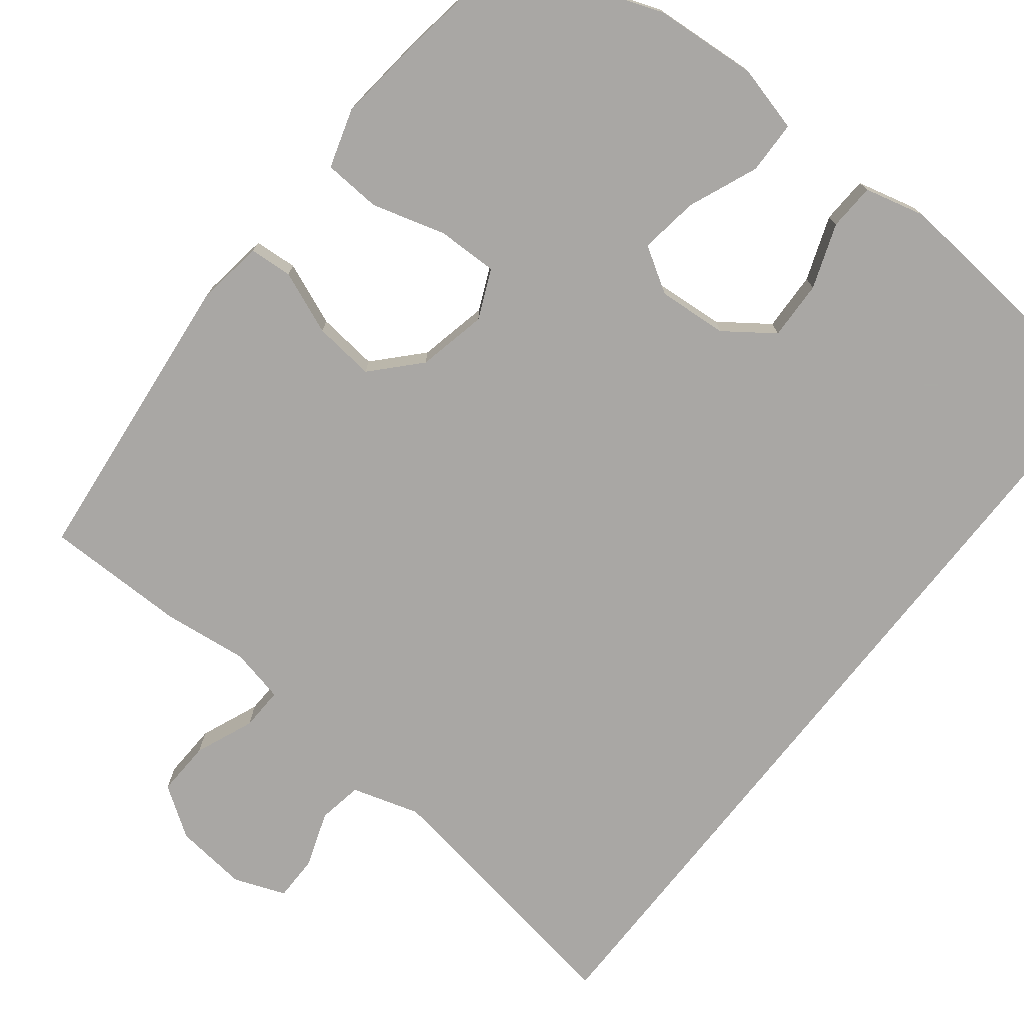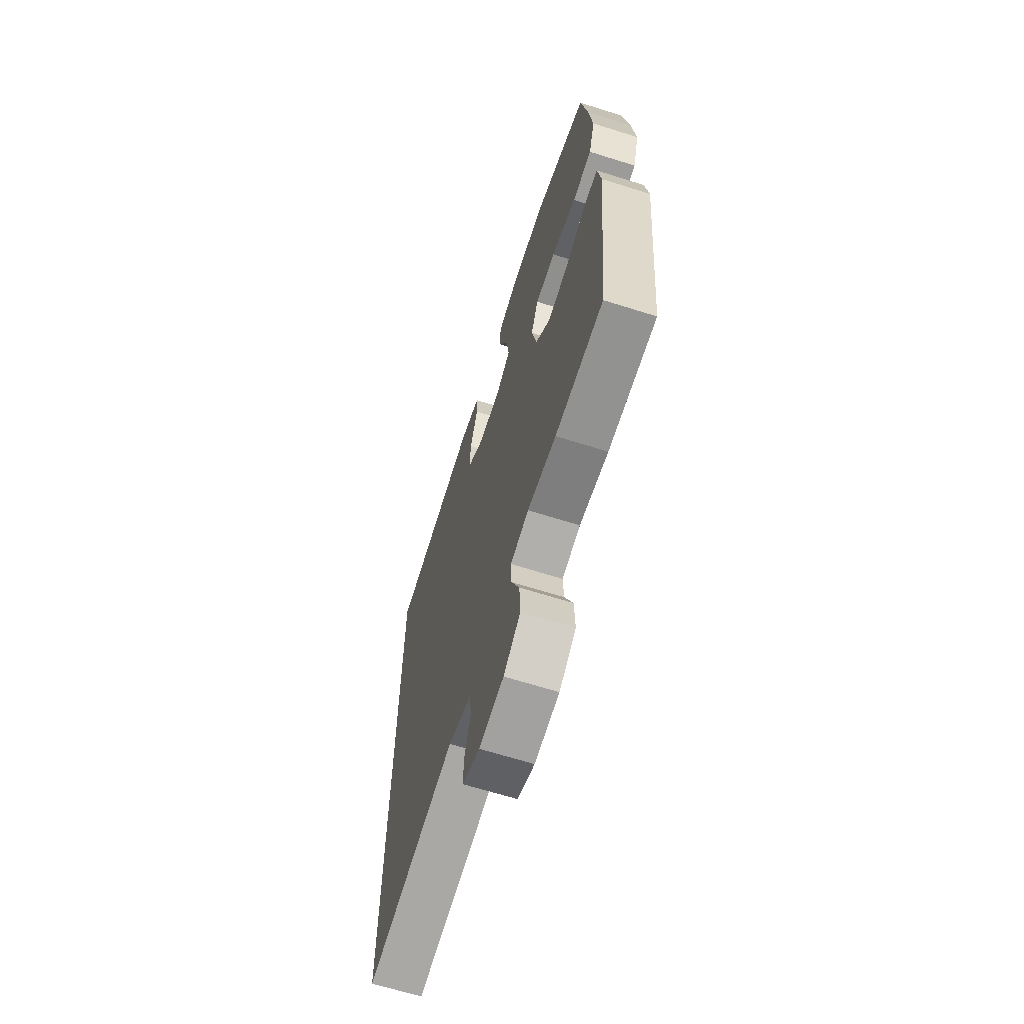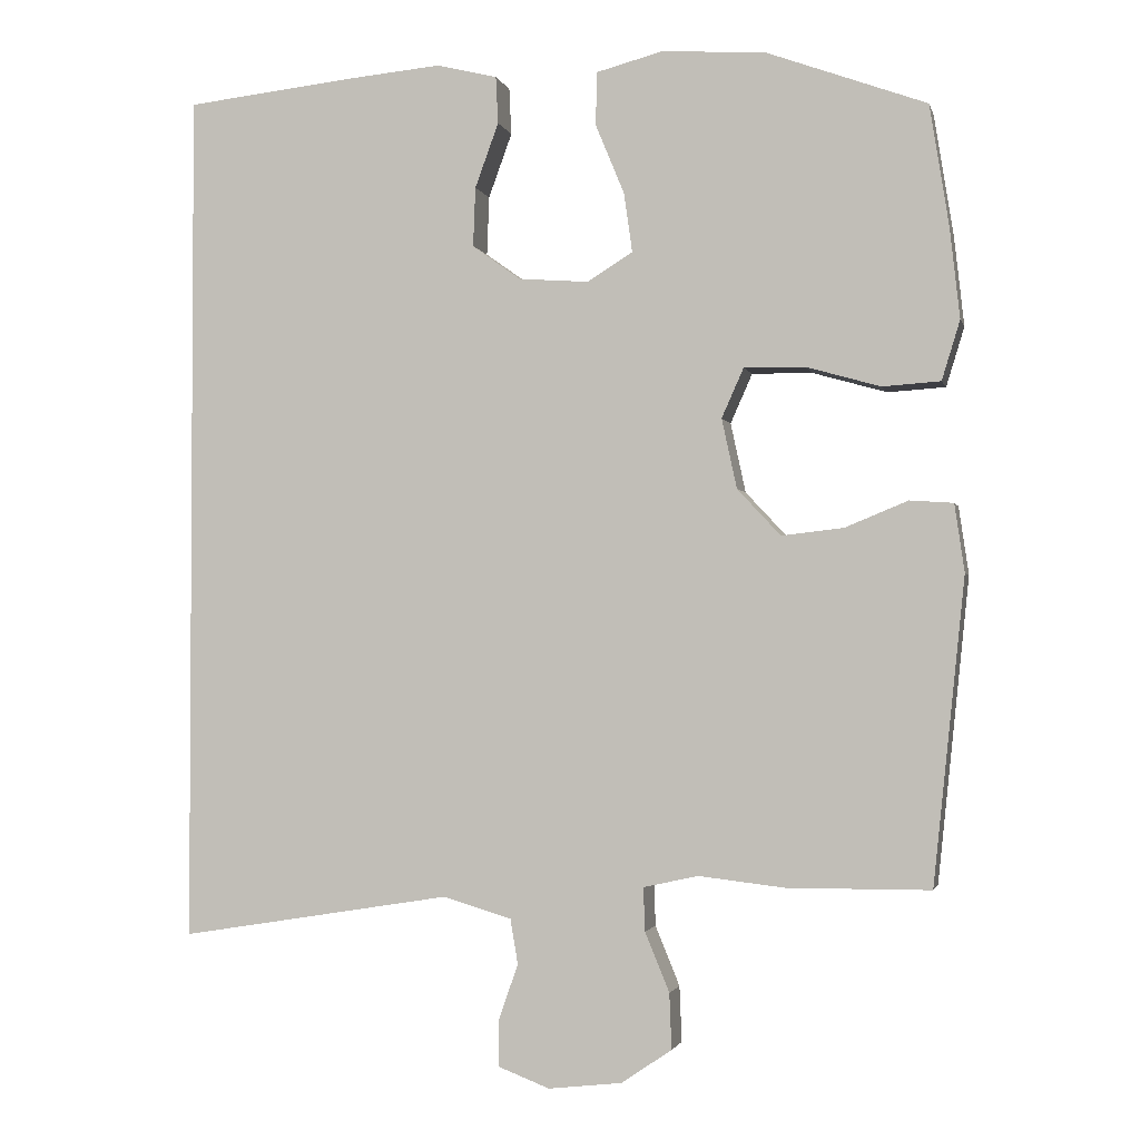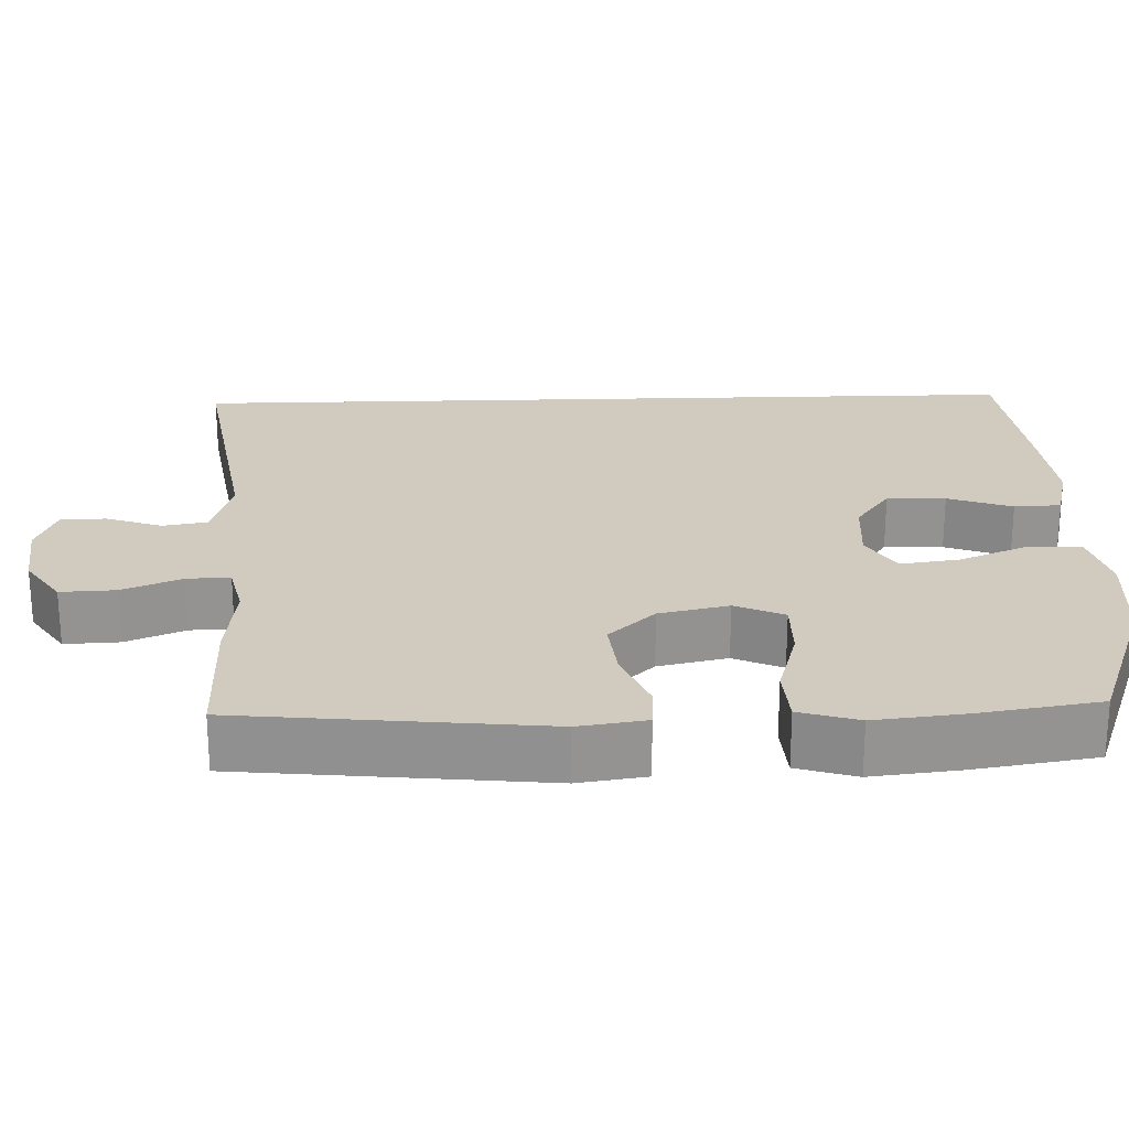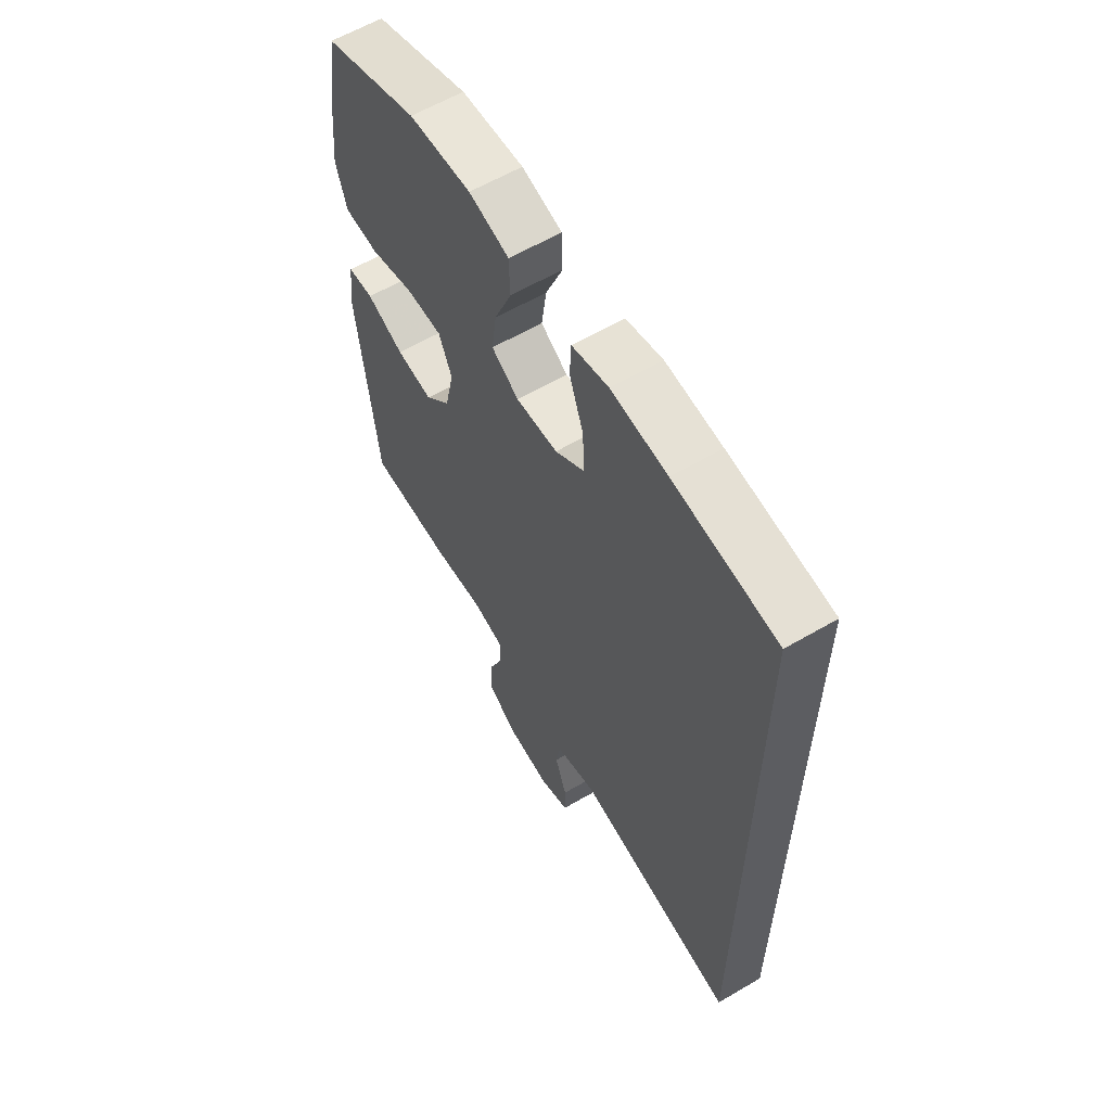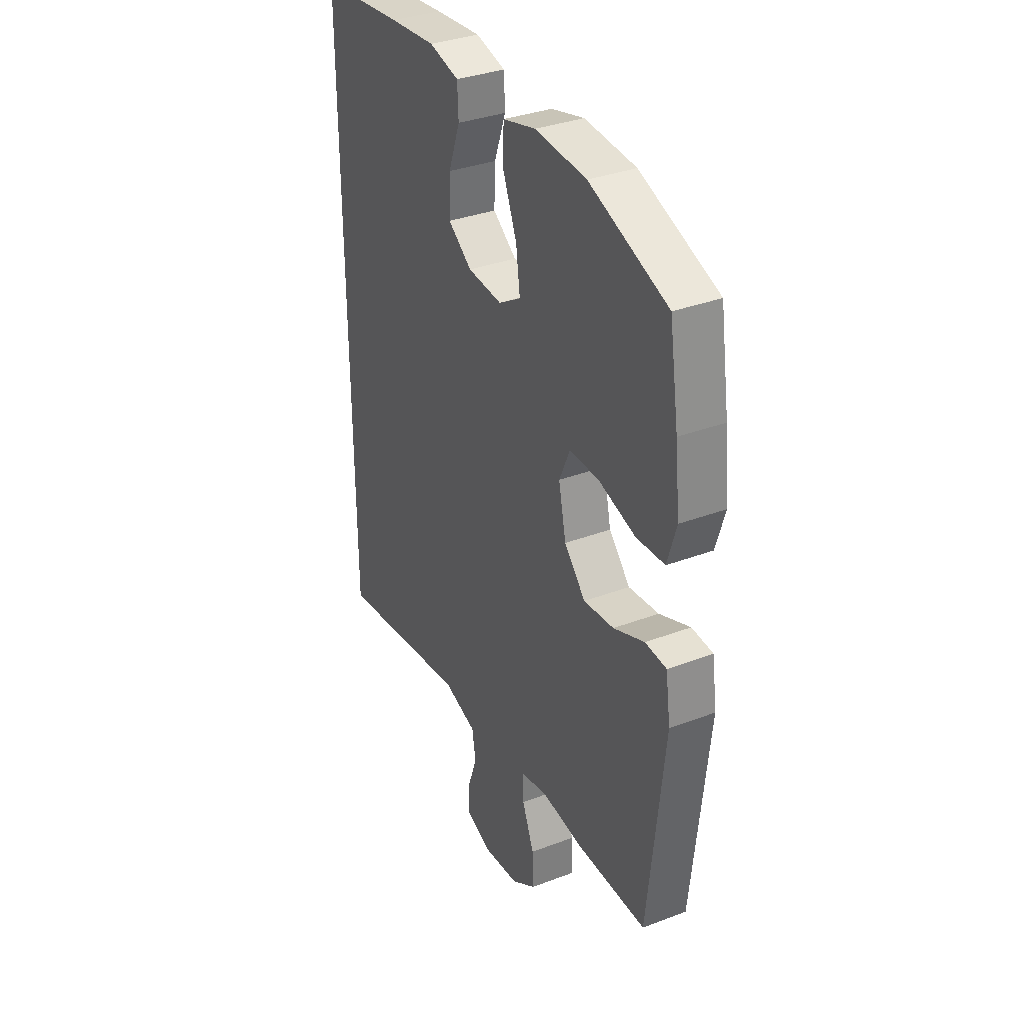
<metadata>
{"format":"obj","ext":"obj","renderer":"f3d","projection":"perspective","resolution":1024,"background":"white","views":[{"elev":-74.8,"azim":-38.1,"up":"+Y"},{"elev":-65.9,"azim":-107.6,"up":"+Z"},{"elev":-2.1,"azim":-166.7,"up":"+Z"},{"elev":23.6,"azim":-91.9,"up":"+Y"},{"elev":61.0,"azim":59.3,"up":"+Z"},{"elev":34.7,"azim":-116.9,"up":"+Z"}]}
</metadata>
<code>
v 0.5 0.07 0.55
v 0.5 0.07 -0.58
v 0.141 0.07 -0.522
v 0.051 0.07 -0.549
v 0.041 0.07 -0.608
v 0.067 0.07 -0.682
v 0.067 0.07 -0.742
v -0.001 0.07 -0.768
v -0.098 0.07 -0.757
v -0.164 0.07 -0.712
v -0.161 0.07 -0.639
v -0.129 0.07 -0.561
v -0.127 0.07 -0.504
v -0.199 0.07 -0.488
v -0.312 0.07 -0.501
v -0.5 0.07 -0.5
v -0.542 0.07 -0.1
v -0.529 0.07 -0.011
v -0.472 0.07 -0.007
v -0.389 0.07 -0.041
v -0.308 0.07 -0.05
v -0.251 0.07 0.011
v -0.231 0.07 0.103
v -0.26 0.07 0.168
v -0.34 0.07 0.167
v -0.438 0.07 0.139
v -0.514 0.07 0.144
v -0.538 0.07 0.222
v -0.525 0.07 0.341
v -0.5 0.07 0.5
v -0.291 0.07 0.577
v -0.154 0.07 0.587
v -0.066 0.07 0.564
v -0.064 0.07 0.494
v -0.102 0.07 0.402
v -0.113 0.07 0.324
v -0.053 0.07 0.287
v 0.039 0.07 0.294
v 0.103 0.07 0.34
v 0.1 0.07 0.418
v 0.069 0.07 0.503
v 0.072 0.07 0.565
v 0.152 0.07 0.585
v 0.275 0.07 0.574
v 0.5 0 0.55
v 0.5 0 -0.58
v 0.141 0 -0.522
v 0.051 0 -0.549
v 0.041 0 -0.608
v 0.067 0 -0.682
v 0.067 0 -0.742
v -0.001 0 -0.768
v -0.098 0 -0.757
v -0.164 0 -0.712
v -0.161 0 -0.639
v -0.129 0 -0.561
v -0.127 0 -0.504
v -0.199 0 -0.488
v -0.312 0 -0.501
v -0.5 0 -0.5
v -0.542 0 -0.1
v -0.529 0 -0.011
v -0.472 0 -0.007
v -0.389 0 -0.041
v -0.308 0 -0.05
v -0.251 0 0.011
v -0.231 0 0.103
v -0.26 0 0.168
v -0.34 0 0.167
v -0.438 0 0.139
v -0.514 0 0.144
v -0.538 0 0.222
v -0.525 0 0.341
v -0.5 0 0.5
v -0.291 0 0.577
v -0.154 0 0.587
v -0.066 0 0.564
v -0.064 0 0.494
v -0.102 0 0.402
v -0.113 0 0.324
v -0.053 0 0.287
v 0.039 0 0.294
v 0.103 0 0.34
v 0.1 0 0.418
v 0.069 0 0.503
v 0.072 0 0.565
v 0.152 0 0.585
v 0.275 0 0.574
f 44 1 2
f 43 44 2
f 42 43 2
f 41 42 2
f 40 41 2
f 39 40 2 3
f 38 39 3 4
f 37 38 4 5
f 36 37 5
f 33 34 35
f 32 33 35
f 31 32 35
f 30 31 35
f 29 30 35
f 28 29 35
f 27 28 35
f 26 27 35
f 25 26 35
f 24 25 35 36
f 23 24 36
f 22 23 36 5
f 18 19 20
f 17 18 20
f 16 17 20
f 15 16 20
f 14 15 20
f 13 14 20 21
f 10 11 12
f 9 10 12
f 8 9 12
f 7 8 12
f 6 7 12
f 5 6 12
f 5 12 13
f 5 13 21 22
f 46 45 88
f 46 88 87
f 46 87 86
f 46 86 85
f 46 85 84
f 47 46 84 83
f 48 47 83 82
f 49 48 82 81
f 49 81 80
f 79 78 77
f 79 77 76
f 79 76 75
f 79 75 74
f 79 74 73
f 79 73 72
f 79 72 71
f 79 71 70
f 79 70 69
f 80 79 69 68
f 80 68 67
f 49 80 67 66
f 64 63 62
f 64 62 61
f 64 61 60
f 64 60 59
f 64 59 58
f 65 64 58 57
f 56 55 54
f 56 54 53
f 56 53 52
f 56 52 51
f 56 51 50
f 56 50 49
f 57 56 49
f 66 65 57 49
f 1 45 46 2
f 2 46 47 3
f 3 47 48 4
f 4 48 49 5
f 5 49 50 6
f 6 50 51 7
f 7 51 52 8
f 8 52 53 9
f 9 53 54 10
f 10 54 55 11
f 11 55 56 12
f 12 56 57 13
f 13 57 58 14
f 14 58 59 15
f 15 59 60 16
f 16 60 61 17
f 17 61 62 18
f 18 62 63 19
f 19 63 64 20
f 20 64 65 21
f 21 65 66 22
f 22 66 67 23
f 23 67 68 24
f 24 68 69 25
f 25 69 70 26
f 26 70 71 27
f 27 71 72 28
f 28 72 73 29
f 29 73 74 30
f 30 74 75 31
f 31 75 76 32
f 32 76 77 33
f 33 77 78 34
f 34 78 79 35
f 35 79 80 36
f 36 80 81 37
f 37 81 82 38
f 38 82 83 39
f 39 83 84 40
f 40 84 85 41
f 41 85 86 42
f 42 86 87 43
f 43 87 88 44
f 44 88 45 1

</code>
